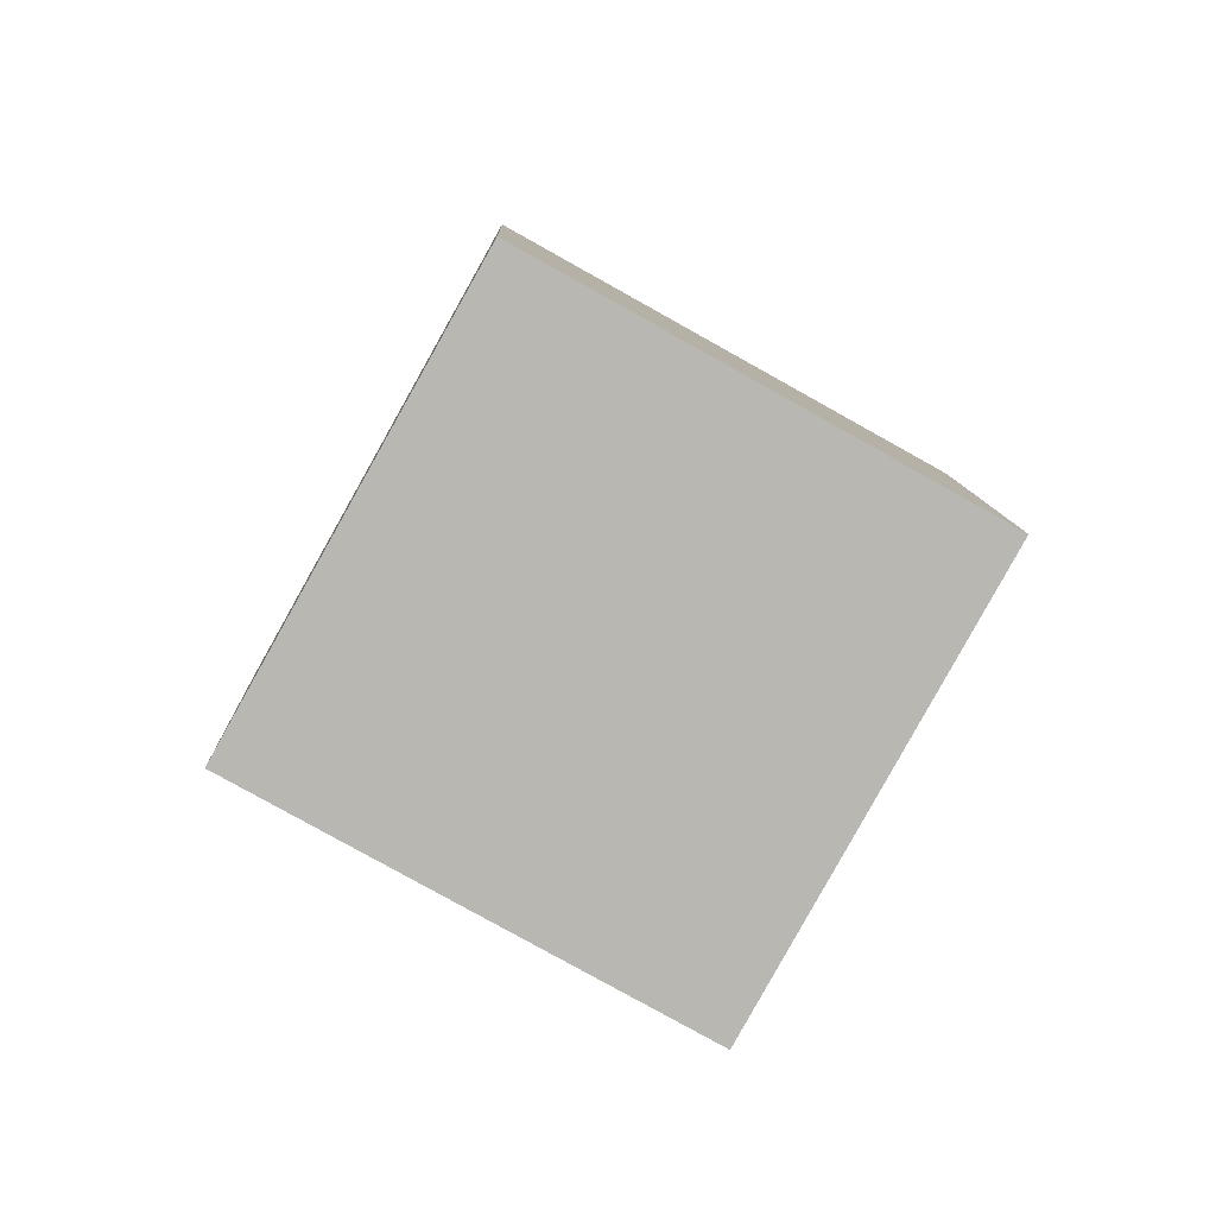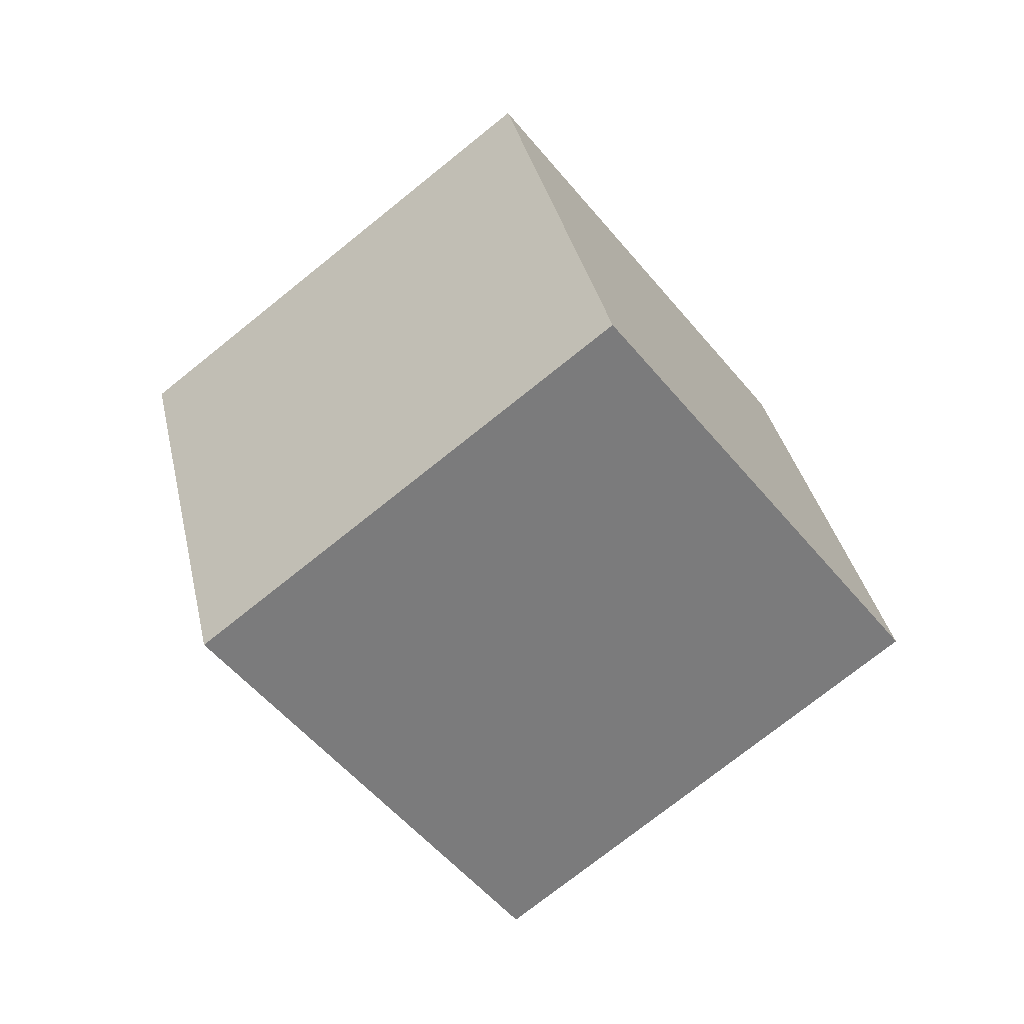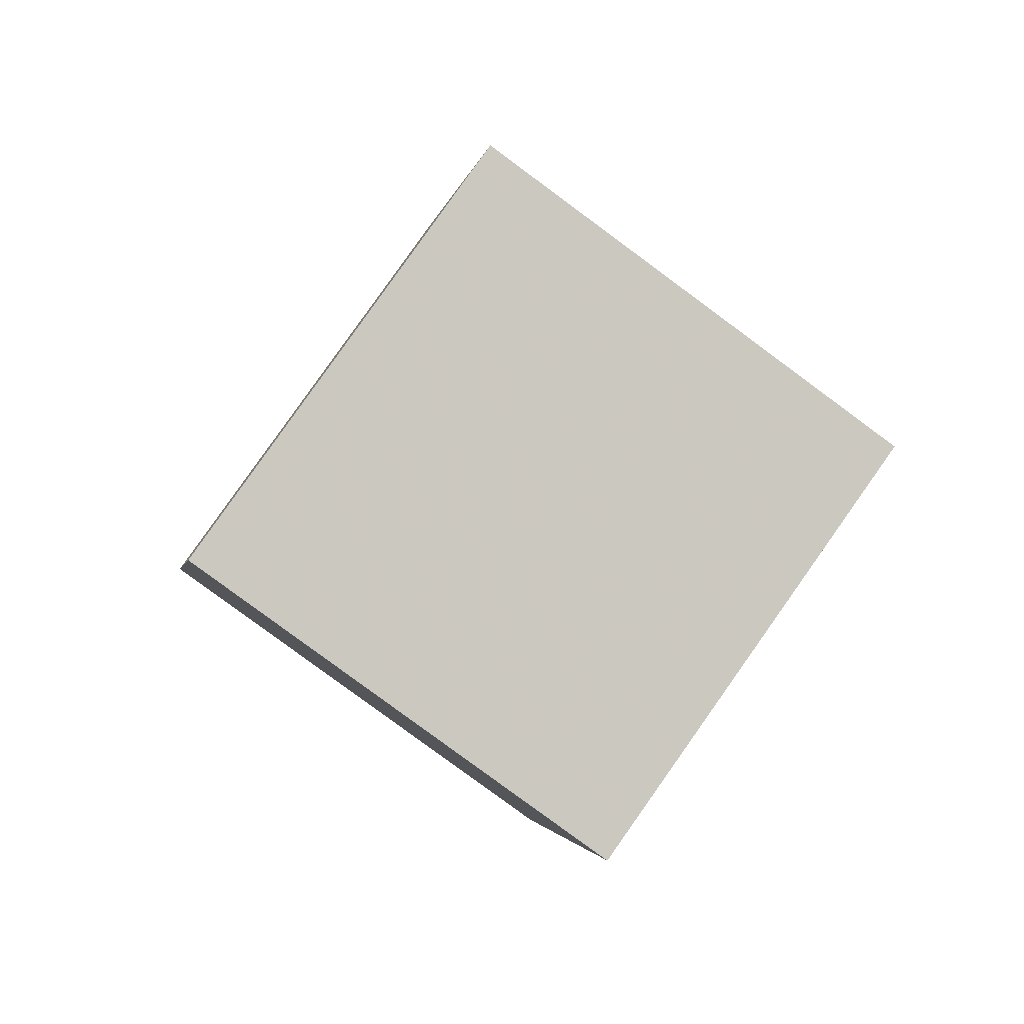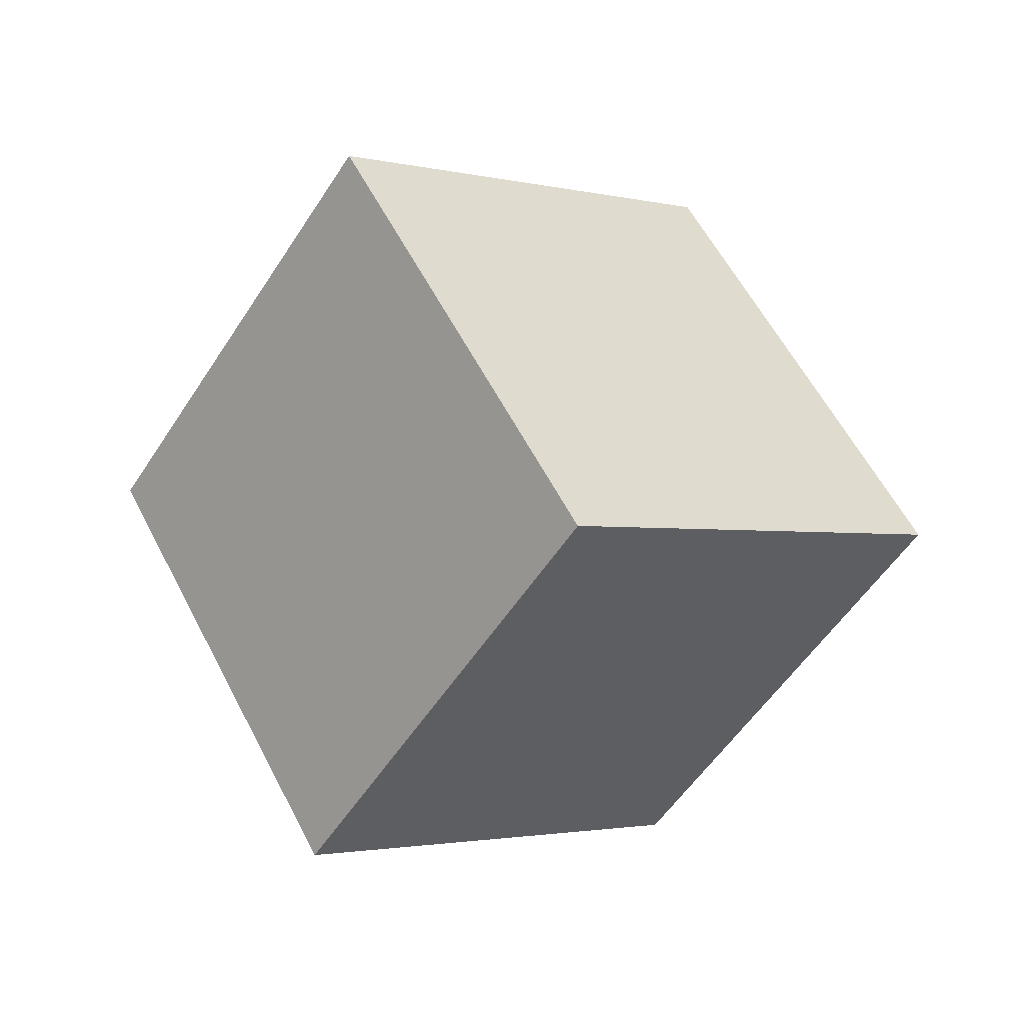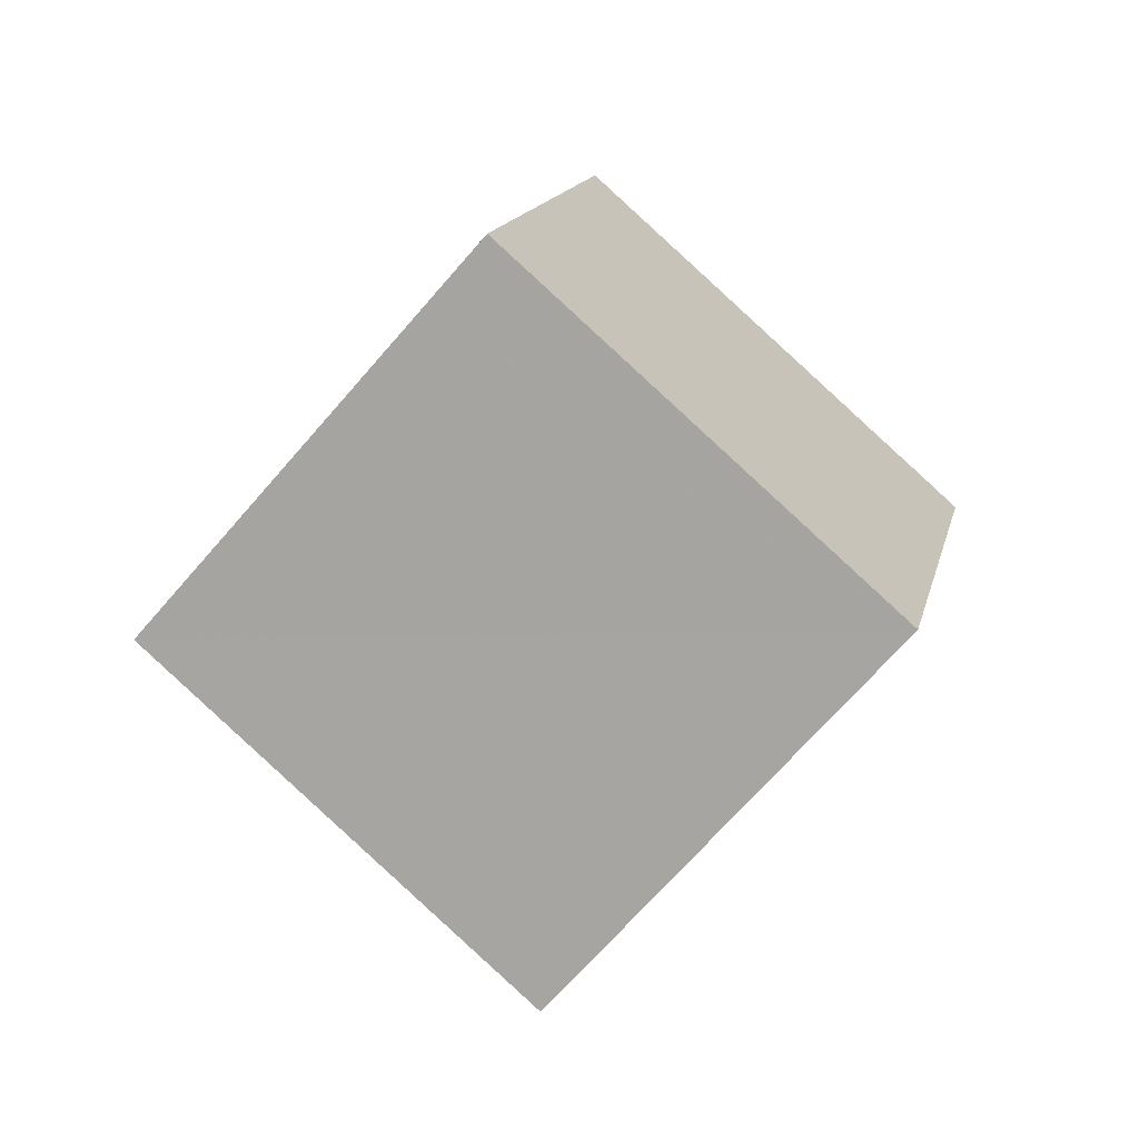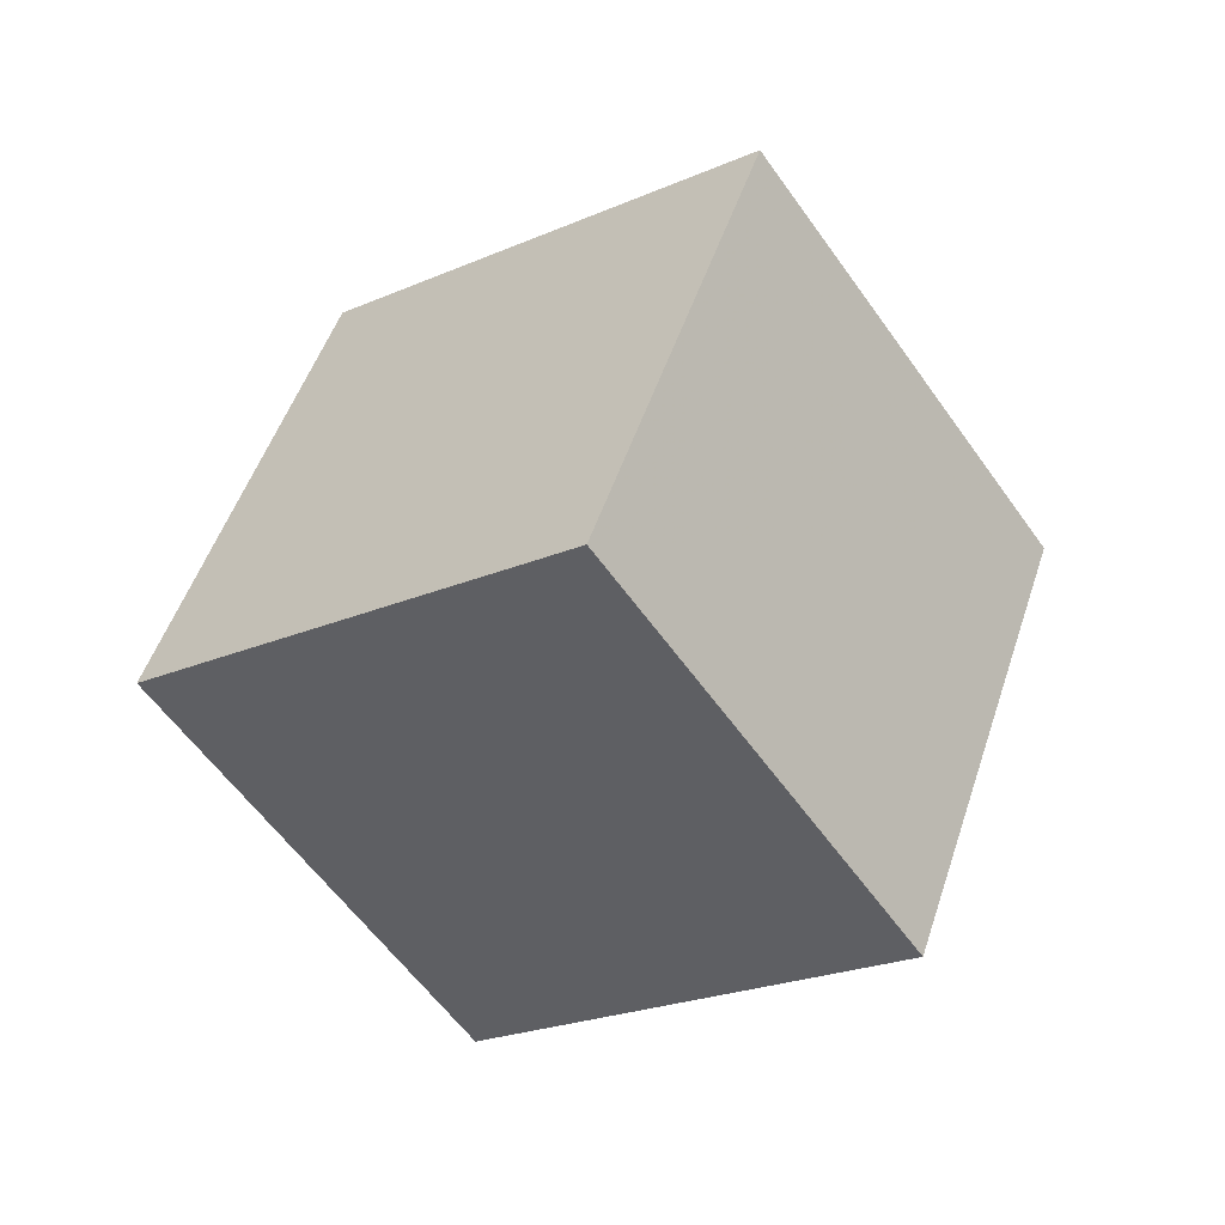
<metadata>
{"format":"obj","ext":"obj","renderer":"f3d","projection":"perspective","resolution":1024,"background":"white","views":[{"elev":47.4,"azim":55.5,"up":"+Z"},{"elev":66.4,"azim":104.7,"up":"+Y"},{"elev":-36.3,"azim":-71.7,"up":"+Y"},{"elev":-79.0,"azim":92.7,"up":"+Z"},{"elev":-33.6,"azim":-179.5,"up":"+Y"},{"elev":71.2,"azim":-34.2,"up":"+Z"}]}
</metadata>
<code>
v  2.201  1.212  1.396
v  1.468  0.6566  1.79
v  1.281  1.377  2.459
v  2.014  1.932  2.065
v  1.547  1.629  0.7647
v  0.8135  1.074  1.158
v  0.627  1.794  1.827
v  1.36  2.349  1.434
f 3 1 2
f 5 7 6
f 1 3 4
f 1 6 2
f 7 5 8
f 2 7 3
f 6 1 5
f 3 8 4
f 7 2 6
f 1 8 5
f 8 3 7
f 8 1 4

</code>
